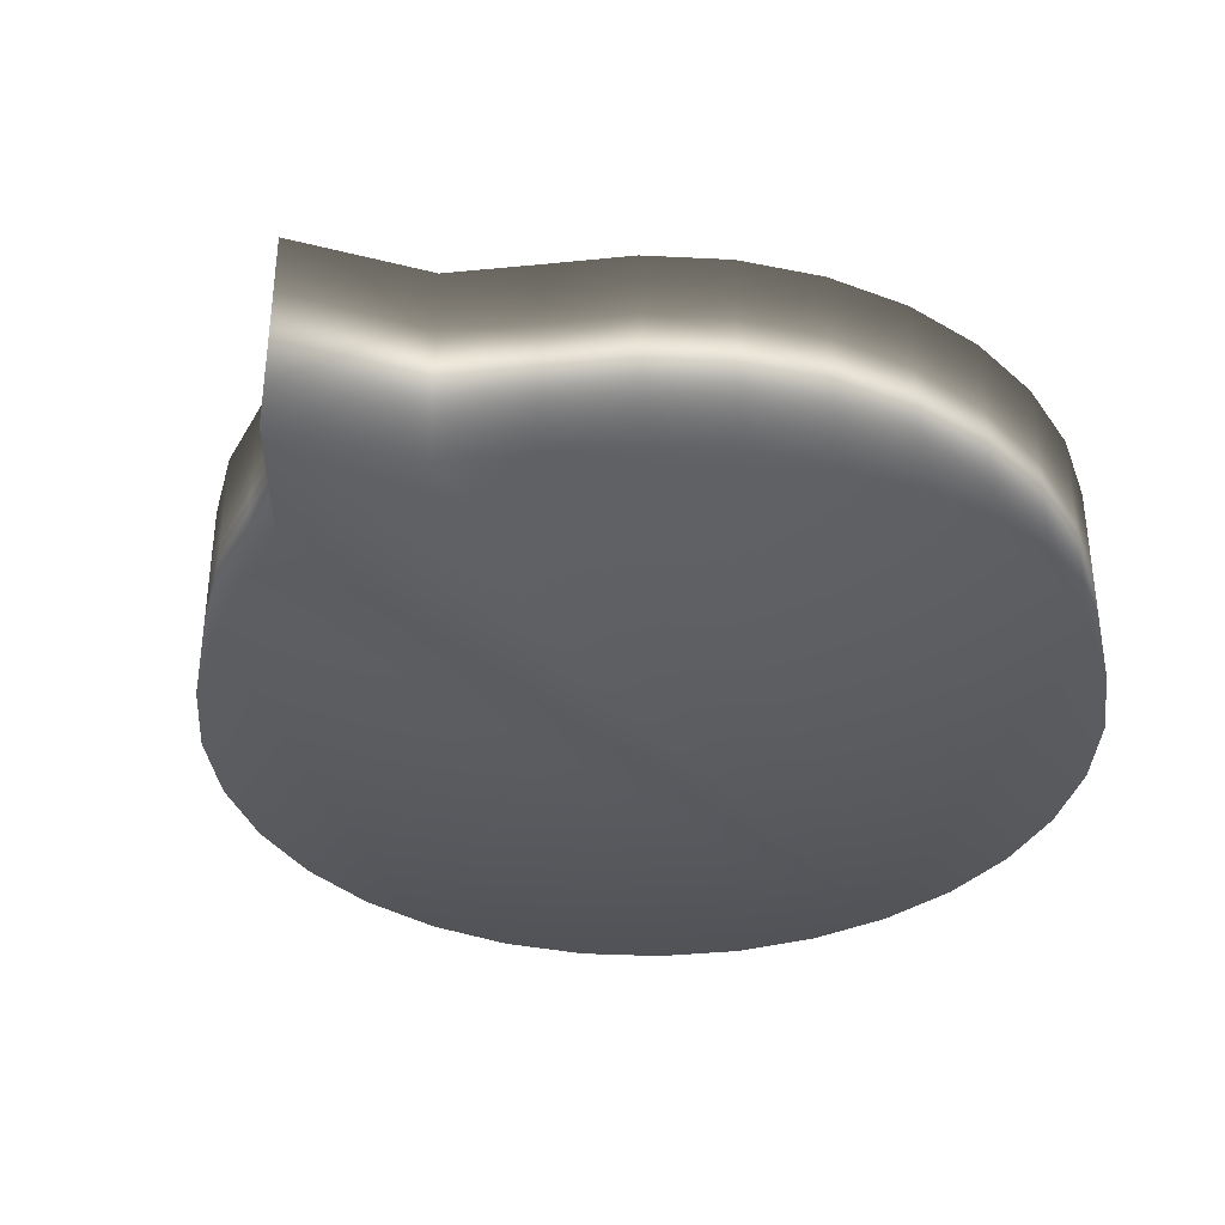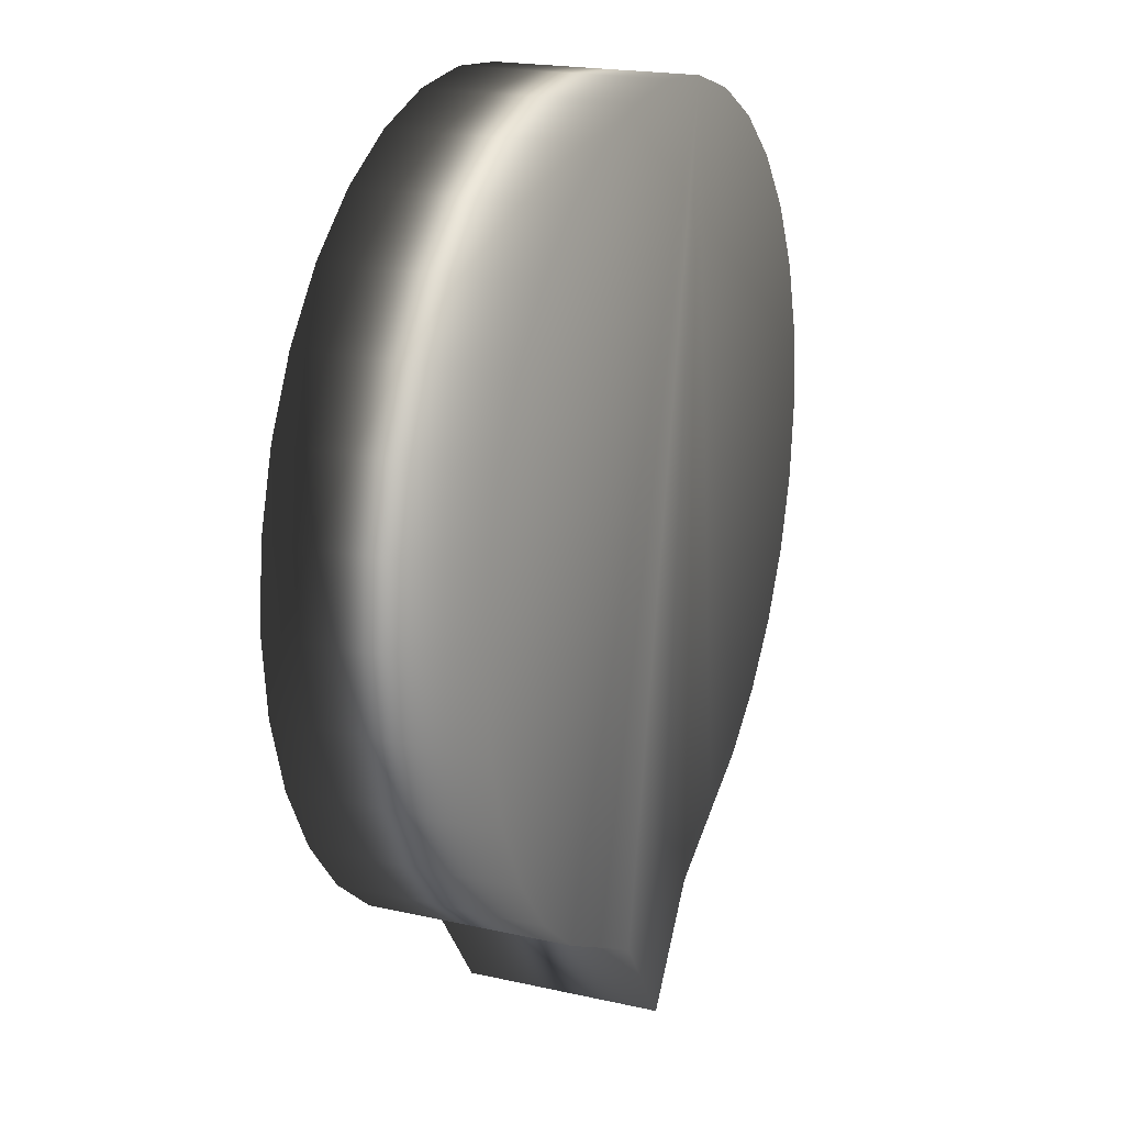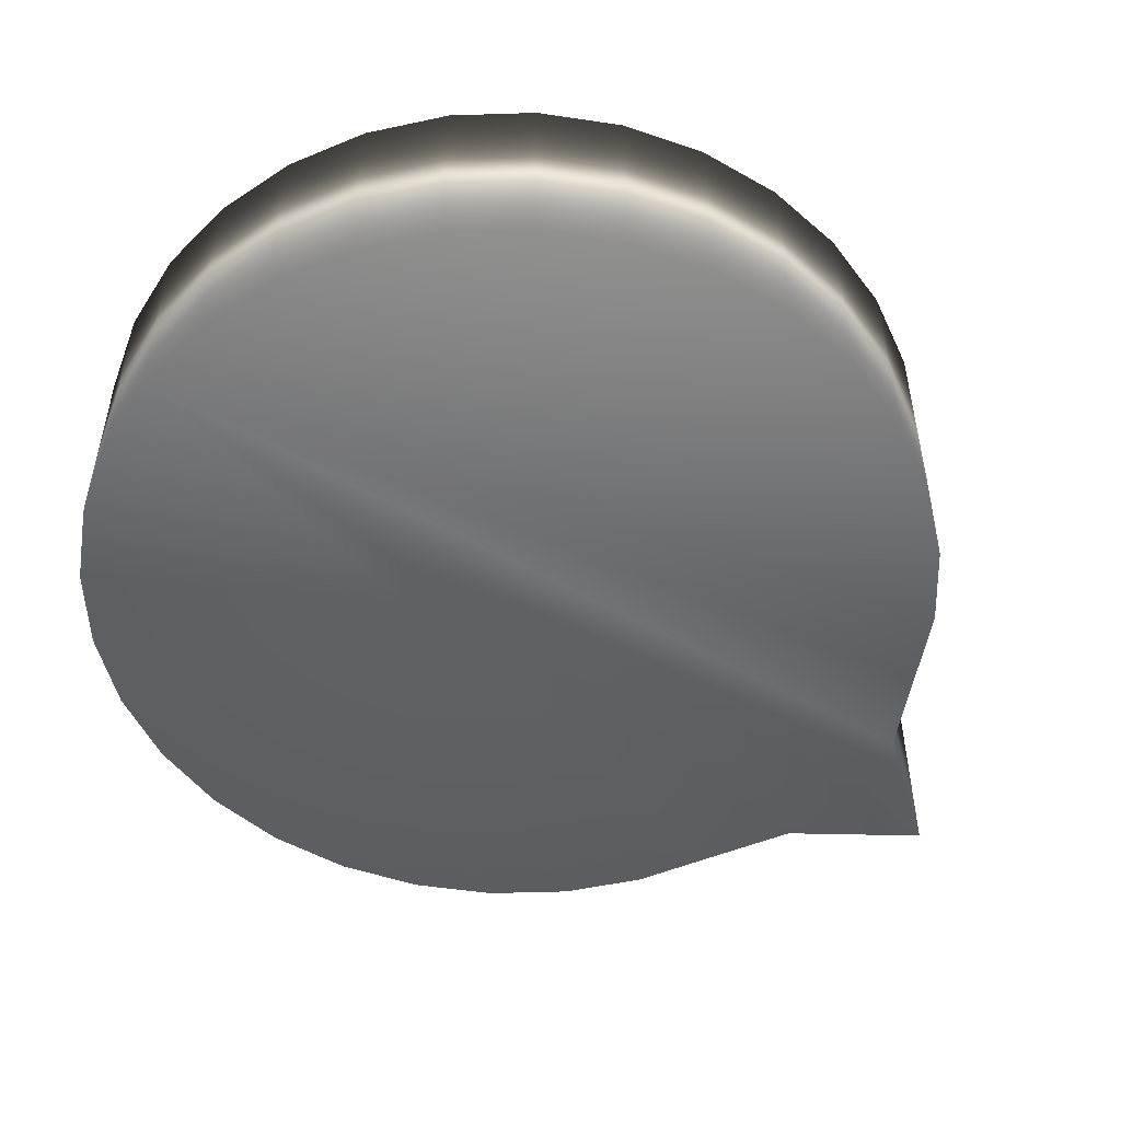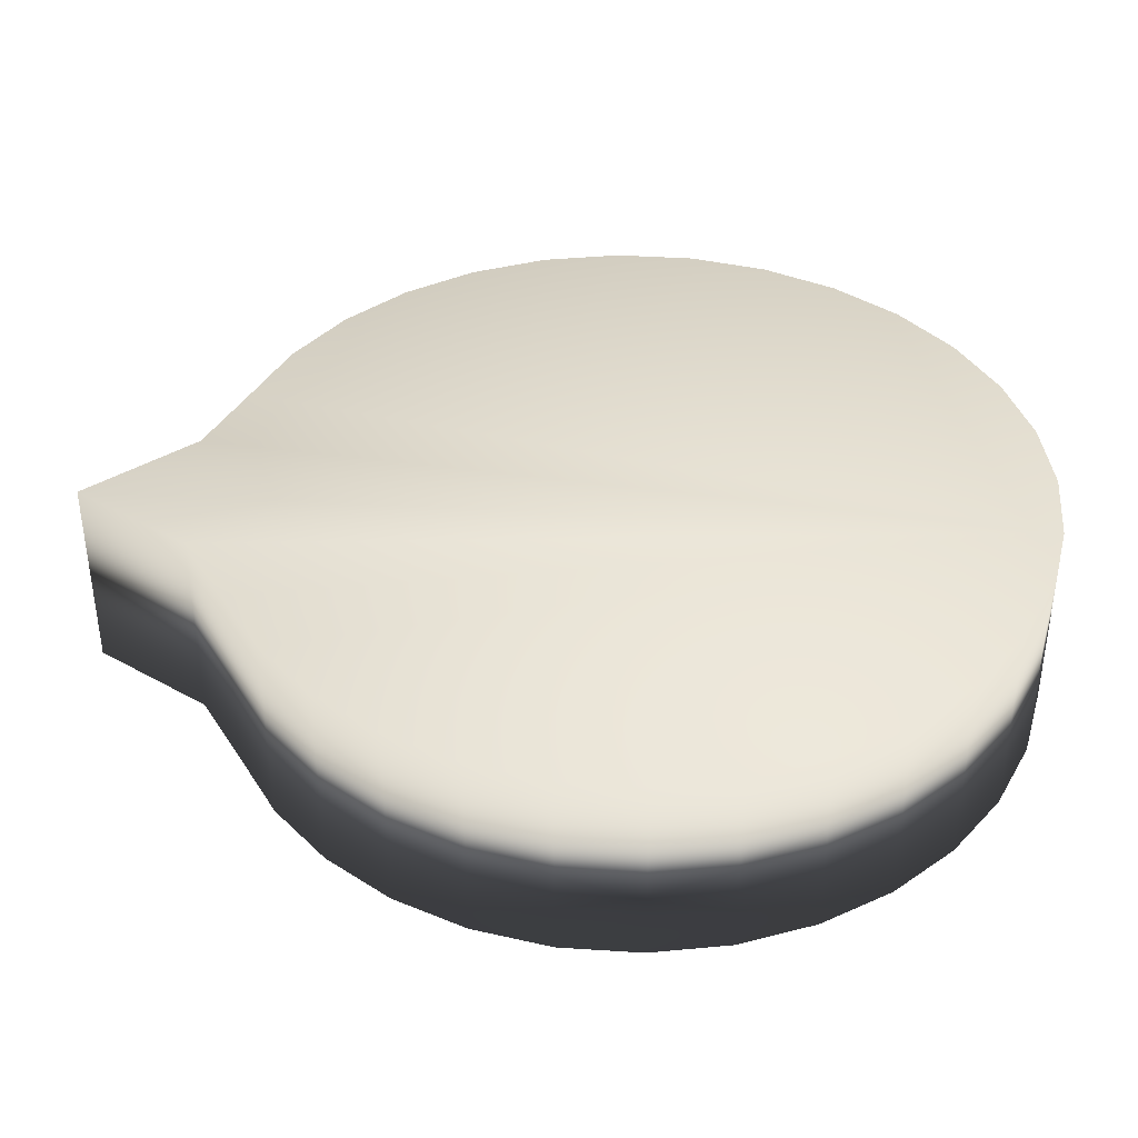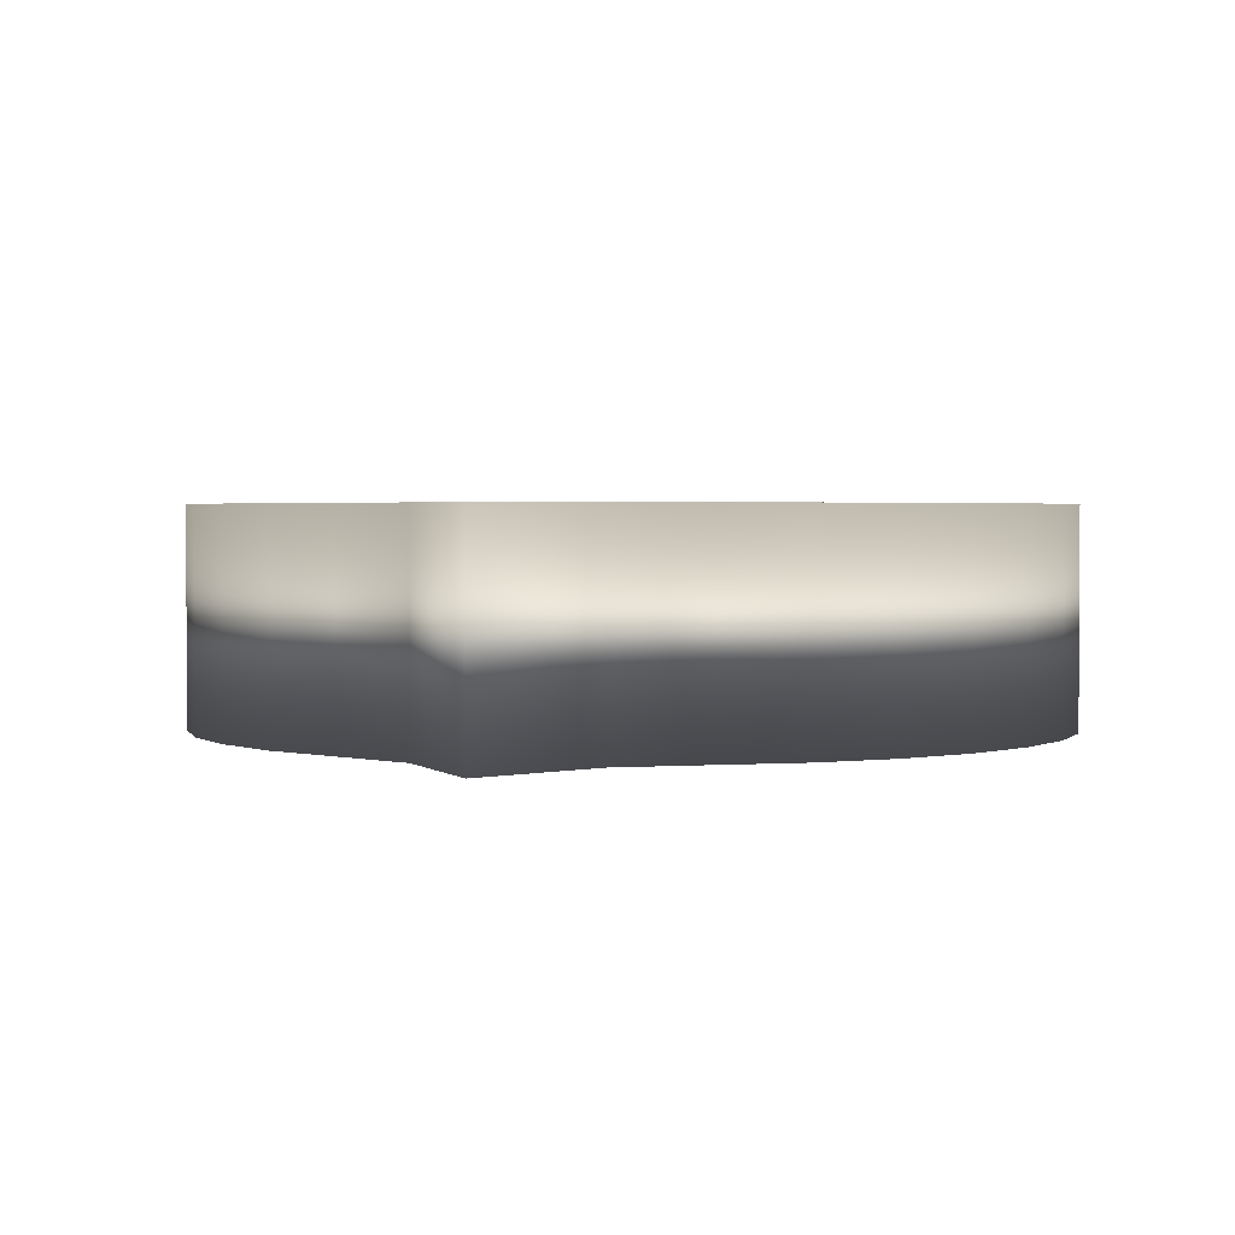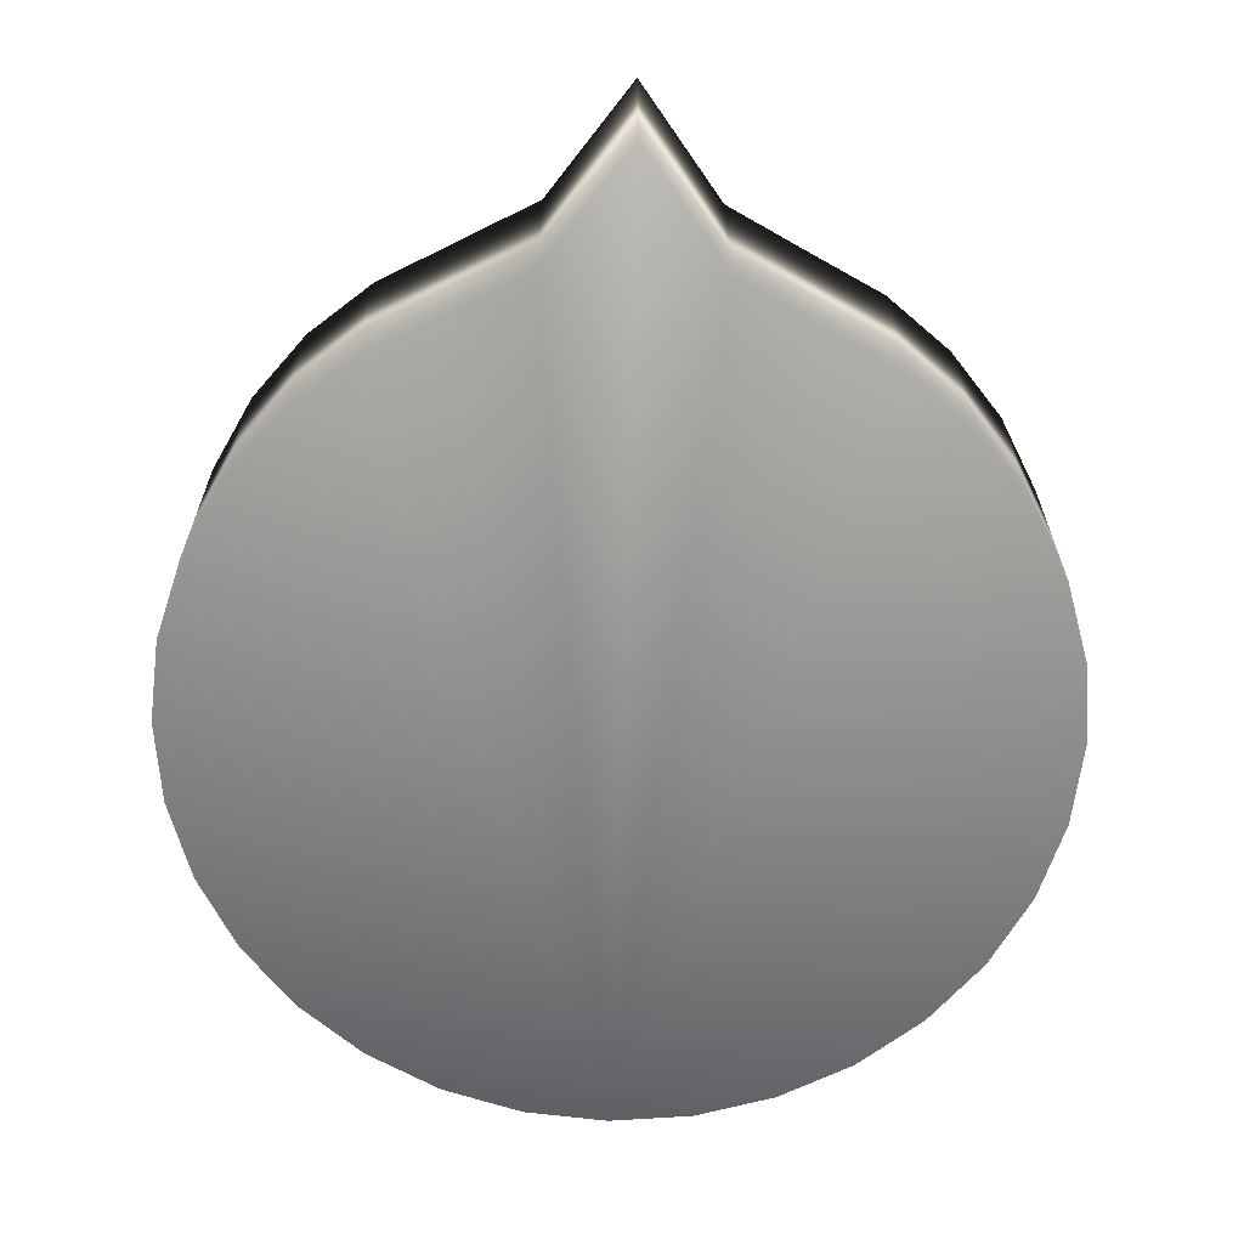
<metadata>
{"format":"obj","ext":"obj","renderer":"f3d","projection":"perspective","resolution":1024,"background":"white","views":[{"elev":-36.3,"azim":35.7,"up":"+Z"},{"elev":20.1,"azim":-67.6,"up":"+Y"},{"elev":-51.0,"azim":-127.4,"up":"+Z"},{"elev":39.6,"azim":89.0,"up":"+Z"},{"elev":2.1,"azim":13.8,"up":"+Z"},{"elev":-64.9,"azim":-1.6,"up":"+Z"}]}
</metadata>
<code>
o Cylinder
v 0 1 -0.25
v 0 1 0.25
v 0.1951 0.9808 -0.25
v 0.1951 0.9808 0.25
v 0.3827 0.9239 -0.25
v 0.3827 0.9239 0.25
v 0.5556 0.8315 -0.25
v 0.5556 0.8315 0.25
v 0.7071 0.7071 -0.25
v 0.7071 0.7071 0.25
v 0.8315 0.5556 -0.25
v 0.8315 0.5556 0.25
v 0.9239 0.3827 -0.25
v 0.9239 0.3827 0.25
v 0.9808 0.1951 -0.25
v 0.9808 0.1951 0.25
v 1 0 -0.25
v 1 -0 0.25
v 0.9808 -0.1951 -0.25
v 0.9808 -0.1951 0.25
v 0.9239 -0.3827 -0.25
v 0.9239 -0.3827 0.25
v 0.8315 -0.5556 -0.25
v 0.8315 -0.5556 0.25
v 0.7071 -0.7071 -0.25
v 0.7071 -0.7071 0.25
v 0.5556 -0.8315 -0.25
v 0.5556 -0.8315 0.25
v 0.3827 -0.9239 -0.25
v 0.3827 -0.9239 0.25
v 0.1951 -1.026 -0.25
v 0.1951 -1.026 0.25
v 0 -1.295 -0.25
v 0 -1.295 0.25
v -0.1951 -1.026 -0.25
v -0.1951 -1.026 0.25
v -0.3827 -0.9239 -0.25
v -0.3827 -0.9239 0.25
v -0.5556 -0.8315 -0.25
v -0.5556 -0.8315 0.25
v -0.7071 -0.7071 -0.25
v -0.7071 -0.7071 0.25
v -0.8315 -0.5556 -0.25
v -0.8315 -0.5556 0.25
v -0.9239 -0.3827 -0.25
v -0.9239 -0.3827 0.25
v -0.9808 -0.1951 -0.25
v -0.9808 -0.1951 0.25
v -1 0 -0.25
v -1 -0 0.25
v -0.9808 0.1951 -0.25
v -0.9808 0.1951 0.25
v -0.9239 0.3827 -0.25
v -0.9239 0.3827 0.25
v -0.8315 0.5556 -0.25
v -0.8315 0.5556 0.25
v -0.7071 0.7071 -0.25
v -0.7071 0.7071 0.25
v -0.5556 0.8315 -0.25
v -0.5556 0.8315 0.25
v -0.3827 0.9239 -0.25
v -0.3827 0.9239 0.25
v -0.1951 0.9808 -0.25
v -0.1951 0.9808 0.25
f 1 2 4 3
f 3 4 6 5
f 5 6 8 7
f 7 8 10 9
f 9 10 12 11
f 11 12 14 13
f 13 14 16 15
f 15 16 18 17
f 17 18 20 19
f 19 20 22 21
f 21 22 24 23
f 23 24 26 25
f 25 26 28 27
f 27 28 30 29
f 29 30 32 31
f 31 32 34 33
f 33 34 36 35
f 35 36 38 37
f 37 38 40 39
f 39 40 42 41
f 41 42 44 43
f 43 44 46 45
f 45 46 48 47
f 47 48 50 49
f 49 50 52 51
f 51 52 54 53
f 53 54 56 55
f 55 56 58 57
f 57 58 60 59
f 59 60 62 61
f 4 2 64 62 60 58 56 54 52 50 48 46 44 42 40 38 36 34 32 30 28 26 24 22 20 18 16 14 12 10 8 6
f 61 62 64 63
f 63 64 2 1
f 1 3 5 7 9 11 13 15 17 19 21 23 25 27 29 31 33 35 37 39 41 43 45 47 49 51 53 55 57 59 61 63

</code>
